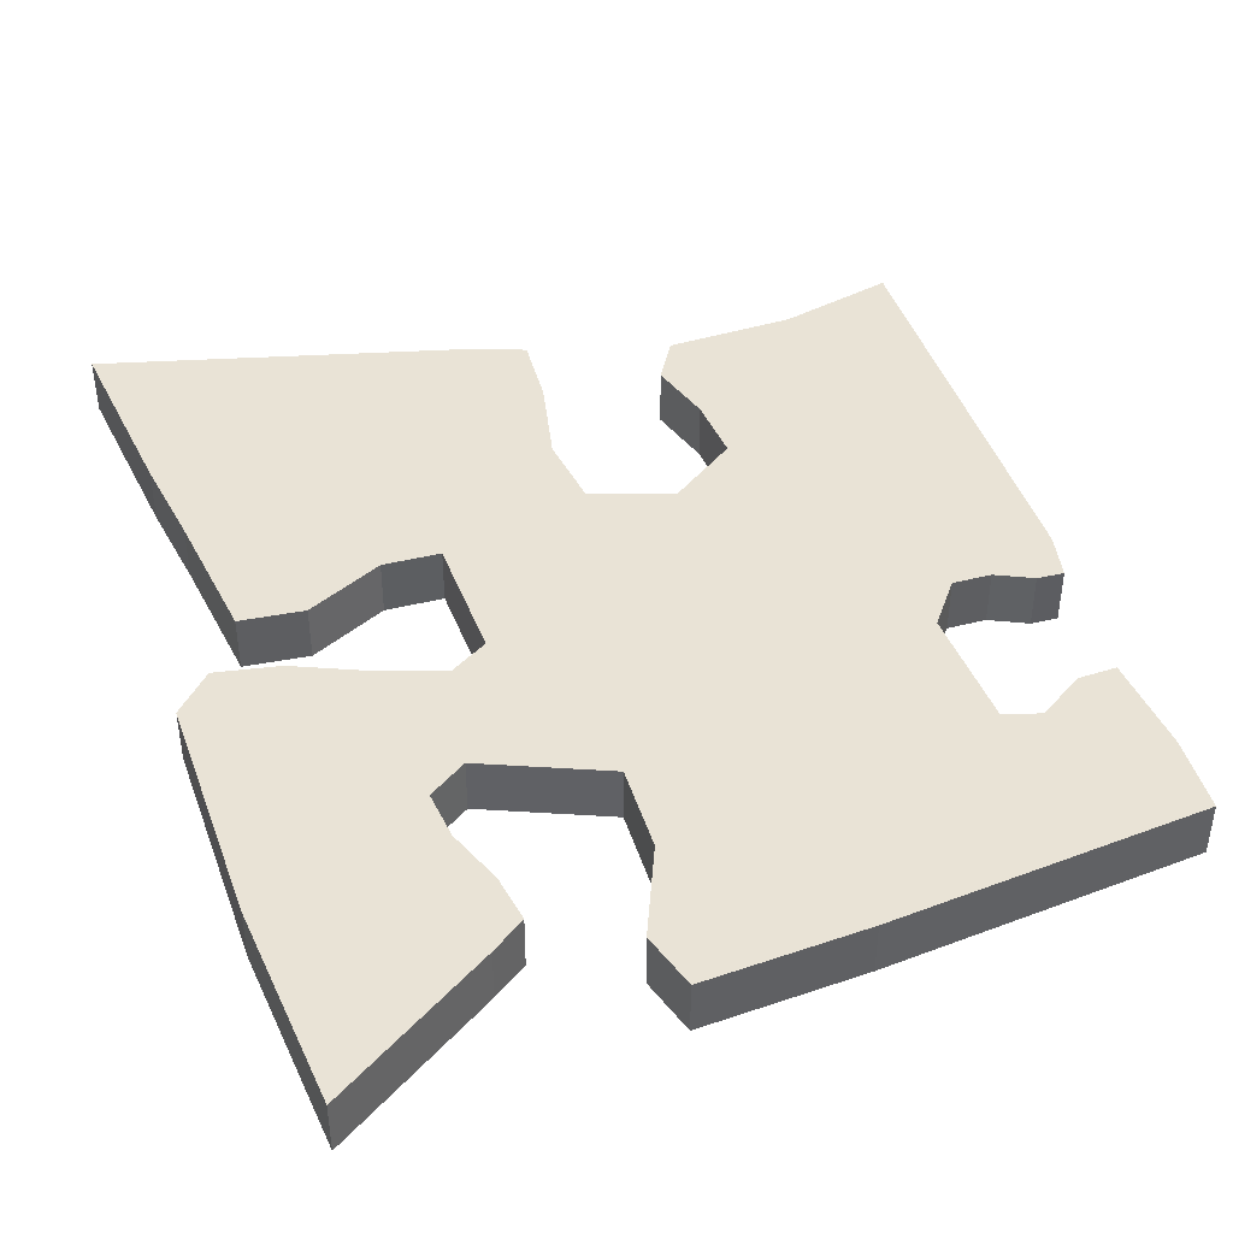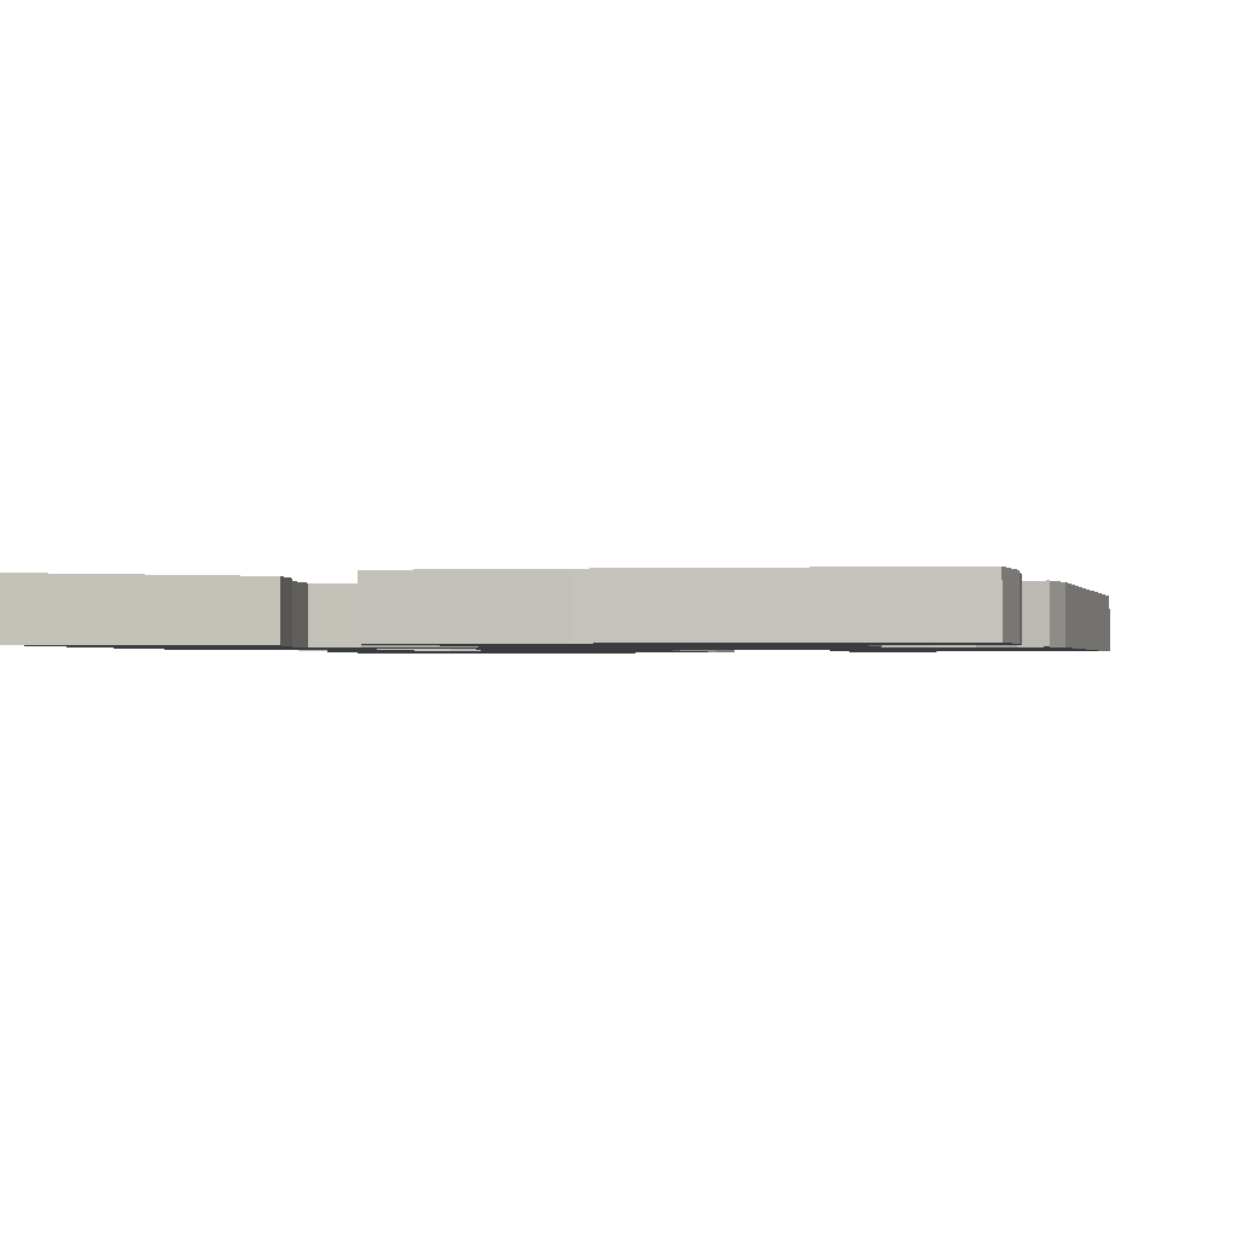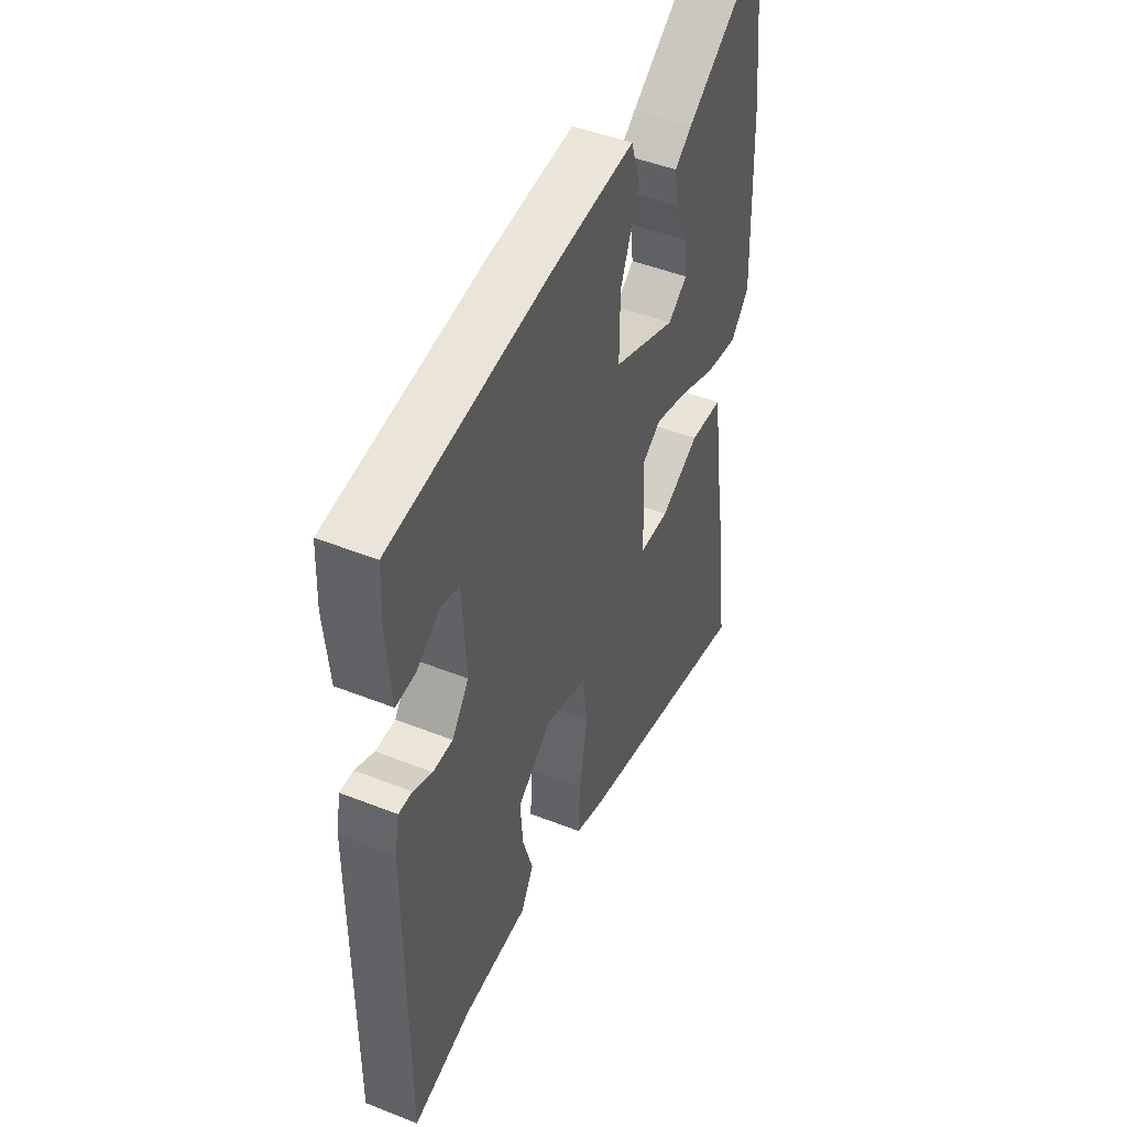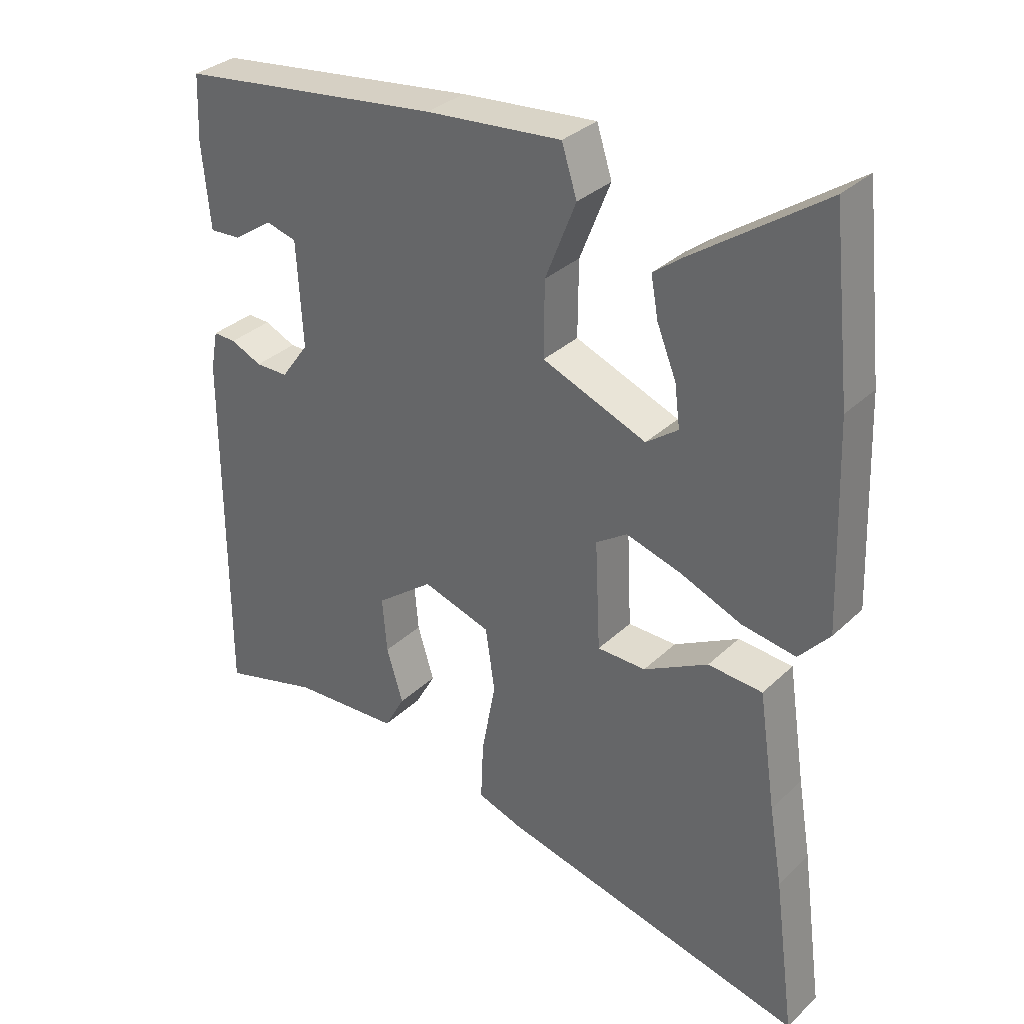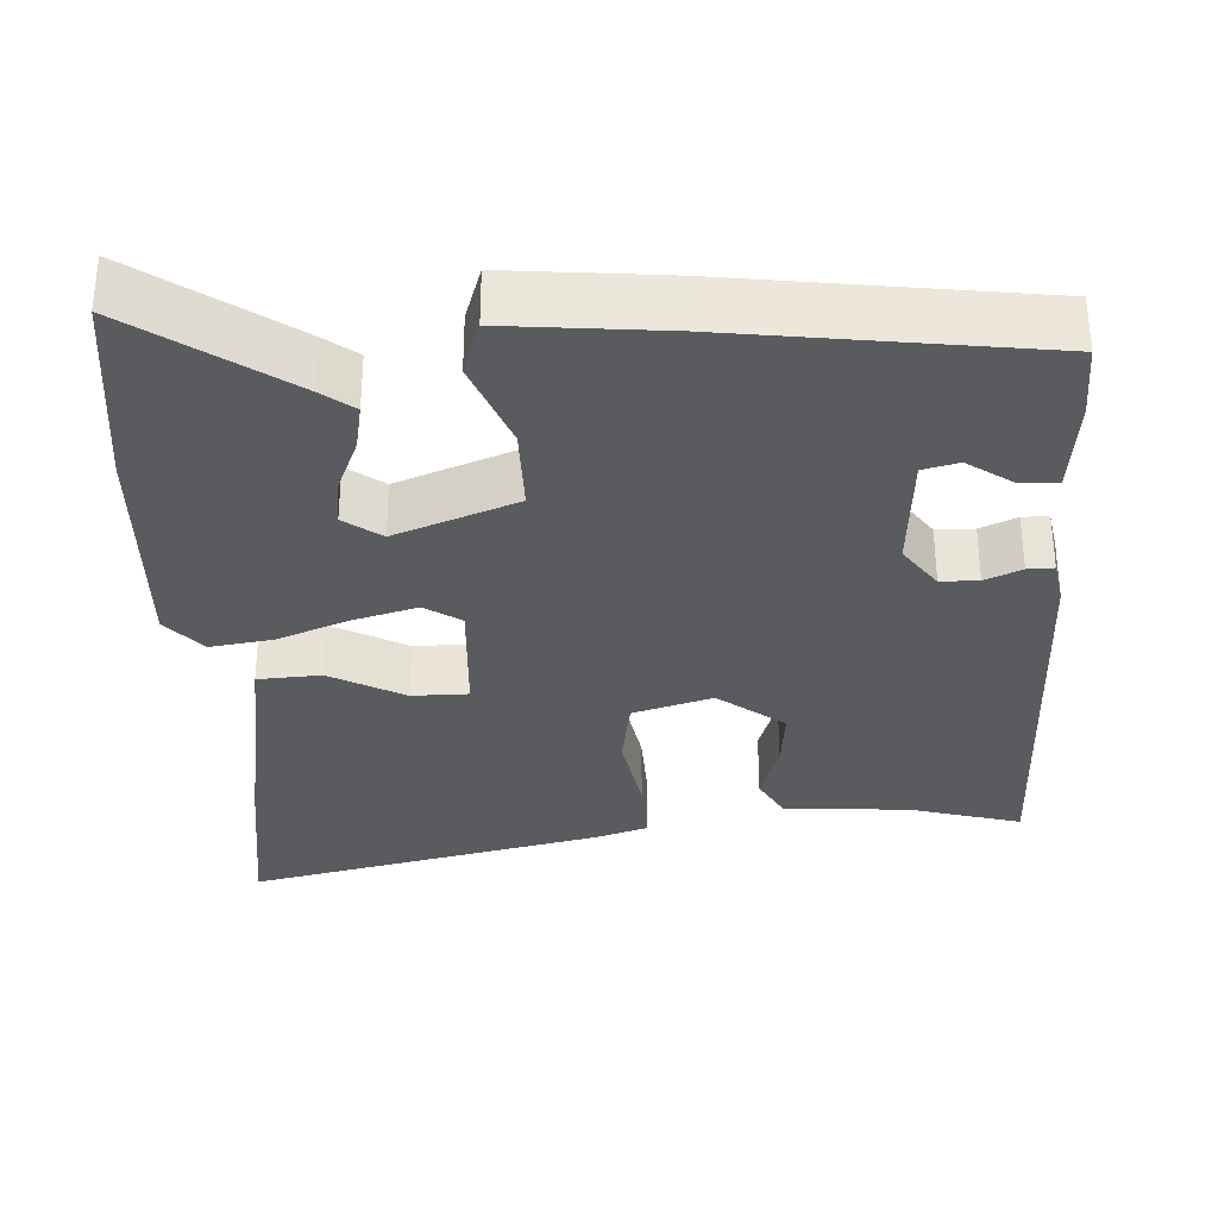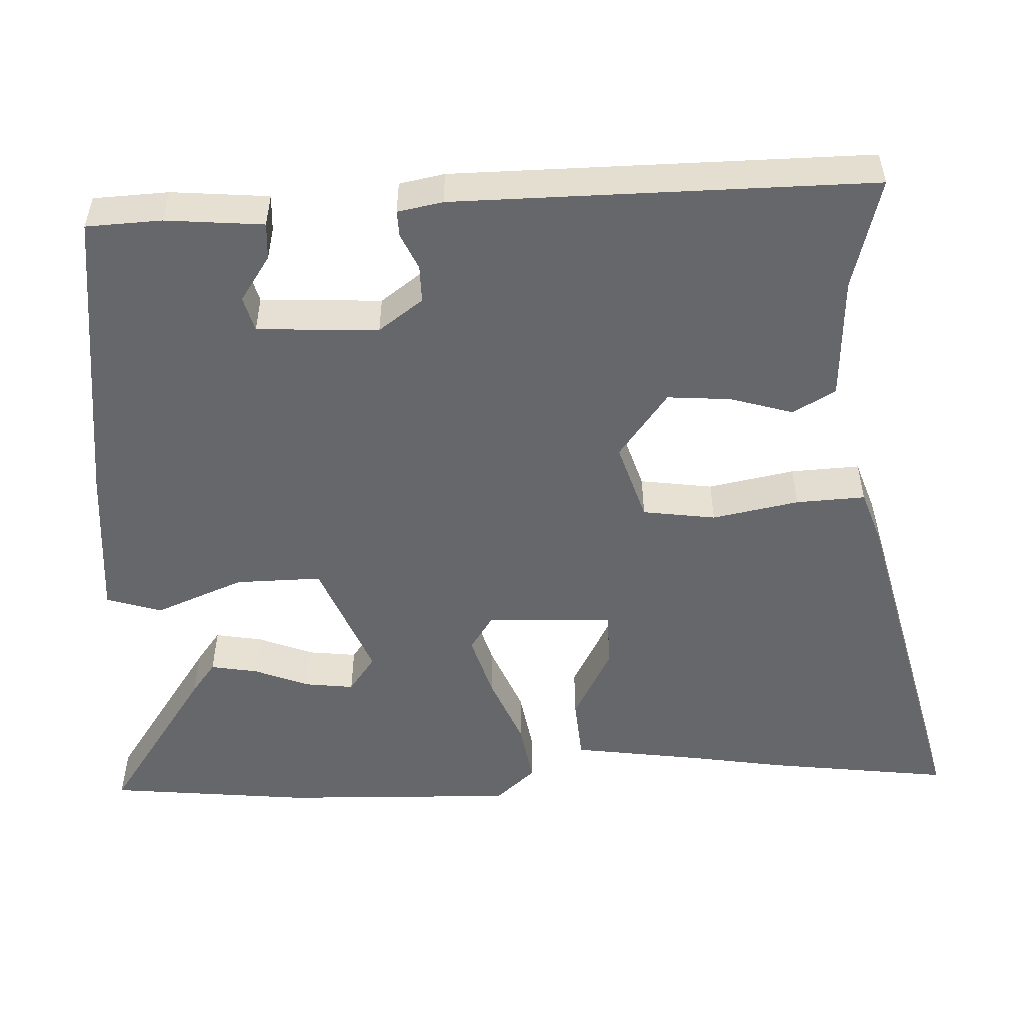
<metadata>
{"format":"obj","ext":"obj","renderer":"f3d","projection":"perspective","resolution":1024,"background":"white","views":[{"elev":42.0,"azim":-17.2,"up":"+Y"},{"elev":-1.2,"azim":15.1,"up":"+Y"},{"elev":46.8,"azim":114.2,"up":"+Z"},{"elev":32.8,"azim":-142.0,"up":"+Z"},{"elev":-32.5,"azim":2.5,"up":"+Y"},{"elev":-52.2,"azim":92.8,"up":"+Y"}]}
</metadata>
<code>
v -0.517 0.07 -0.624
v -0.485 0.07 -0.386
v -0.465 0.07 -0.268
v -0.439 0.07 -0.094
v -0.357 0.07 -0.088
v -0.26 0.07 -0.14
v -0.187 0.07 -0.139
v -0.179 0.07 0.025
v -0.226 0.07 0.056
v -0.308 0.07 0.032
v -0.402 0.07 -0.006
v -0.483 0.07 -0.019
v -0.529 0.07 0.033
v -0.518 0.07 0.337
v -0.489 0.07 0.6
v -0.291 0.07 0.463
v -0.249 0.07 0.431
v -0.26 0.07 0.37
v -0.289 0.07 0.298
v -0.297 0.07 0.235
v -0.249 0.07 0.2
v -0.092 0.07 0.262
v -0.093 0.07 0.374
v -0.139 0.07 0.49
v -0.116 0.07 0.562
v 0.088 0.07 0.544
v 0.485 0.07 0.494
v 0.489 0.07 0.396
v 0.477 0.07 0.269
v 0.429 0.07 0.272
v 0.37 0.07 0.312
v 0.324 0.07 0.3
v 0.315 0.07 0.142
v 0.357 0.07 0.084
v 0.406 0.07 0.084
v 0.453 0.07 0.105
v 0.487 0.07 0.106
v 0.498 0.07 0.047
v 0.499 0.07 -0.495
v 0.353 0.07 -0.455
v 0.191 0.07 -0.446
v 0.16 0.07 -0.39
v 0.185 0.07 -0.309
v 0.192 0.07 -0.226
v 0.106 0.07 -0.161
v 0.003 0.07 -0.193
v -0.011 0.07 -0.288
v 0.01 0.07 -0.401
v 0.014 0.07 -0.491
v -0.054 0.07 -0.514
v -0.517 0 -0.624
v -0.485 0 -0.386
v -0.465 0 -0.268
v -0.439 0 -0.094
v -0.357 0 -0.088
v -0.26 0 -0.14
v -0.187 0 -0.139
v -0.179 0 0.025
v -0.226 0 0.056
v -0.308 0 0.032
v -0.402 0 -0.006
v -0.483 0 -0.019
v -0.529 0 0.033
v -0.518 0 0.337
v -0.489 0 0.6
v -0.291 0 0.463
v -0.249 0 0.431
v -0.26 0 0.37
v -0.289 0 0.298
v -0.297 0 0.235
v -0.249 0 0.2
v -0.092 0 0.262
v -0.093 0 0.374
v -0.139 0 0.49
v -0.116 0 0.562
v 0.088 0 0.544
v 0.485 0 0.494
v 0.489 0 0.396
v 0.477 0 0.269
v 0.429 0 0.272
v 0.37 0 0.312
v 0.324 0 0.3
v 0.315 0 0.142
v 0.357 0 0.084
v 0.406 0 0.084
v 0.453 0 0.105
v 0.487 0 0.106
v 0.498 0 0.047
v 0.499 0 -0.495
v 0.353 0 -0.455
v 0.191 0 -0.446
v 0.16 0 -0.39
v 0.185 0 -0.309
v 0.192 0 -0.226
v 0.106 0 -0.161
v 0.003 0 -0.193
v -0.011 0 -0.288
v 0.01 0 -0.401
v 0.014 0 -0.491
v -0.054 0 -0.514
f 1 2 3
f 50 1 3
f 49 50 3
f 48 49 3
f 47 48 3
f 46 47 3
f 45 46 3
f 40 41 42 43
f 40 43 44
f 39 40 44
f 38 39 44
f 37 38 44
f 36 37 44
f 35 36 44
f 34 35 44 45
f 29 30 31
f 28 29 31
f 27 28 31
f 26 27 31
f 26 31 32
f 25 26 32
f 24 25 32
f 23 24 32
f 22 23 32 33
f 17 18 19
f 16 17 19
f 15 16 19
f 14 15 19
f 13 14 19
f 12 13 19
f 12 19 20
f 12 20 21
f 11 12 21
f 10 11 21
f 3 4 5 6
f 3 6 7
f 45 3 7
f 34 45 7 8
f 33 34 8 9
f 22 33 9
f 9 10 21 22
f 53 52 51
f 53 51 100
f 53 100 99
f 53 99 98
f 53 98 97
f 53 97 96
f 53 96 95
f 93 92 91 90
f 94 93 90
f 94 90 89
f 94 89 88
f 94 88 87
f 94 87 86
f 94 86 85
f 95 94 85 84
f 81 80 79
f 81 79 78
f 81 78 77
f 81 77 76
f 82 81 76
f 82 76 75
f 82 75 74
f 82 74 73
f 83 82 73 72
f 69 68 67
f 69 67 66
f 69 66 65
f 69 65 64
f 69 64 63
f 69 63 62
f 70 69 62
f 71 70 62
f 71 62 61
f 71 61 60
f 56 55 54 53
f 57 56 53
f 57 53 95
f 58 57 95 84
f 59 58 84 83
f 59 83 72
f 72 71 60 59
f 1 51 52 2
f 2 52 53 3
f 3 53 54 4
f 4 54 55 5
f 5 55 56 6
f 6 56 57 7
f 7 57 58 8
f 8 58 59 9
f 9 59 60 10
f 10 60 61 11
f 11 61 62 12
f 12 62 63 13
f 13 63 64 14
f 14 64 65 15
f 15 65 66 16
f 16 66 67 17
f 17 67 68 18
f 18 68 69 19
f 19 69 70 20
f 20 70 71 21
f 21 71 72 22
f 22 72 73 23
f 23 73 74 24
f 24 74 75 25
f 25 75 76 26
f 26 76 77 27
f 27 77 78 28
f 28 78 79 29
f 29 79 80 30
f 30 80 81 31
f 31 81 82 32
f 32 82 83 33
f 33 83 84 34
f 34 84 85 35
f 35 85 86 36
f 36 86 87 37
f 37 87 88 38
f 38 88 89 39
f 39 89 90 40
f 40 90 91 41
f 41 91 92 42
f 42 92 93 43
f 43 93 94 44
f 44 94 95 45
f 45 95 96 46
f 46 96 97 47
f 47 97 98 48
f 48 98 99 49
f 49 99 100 50
f 50 100 51 1

</code>
